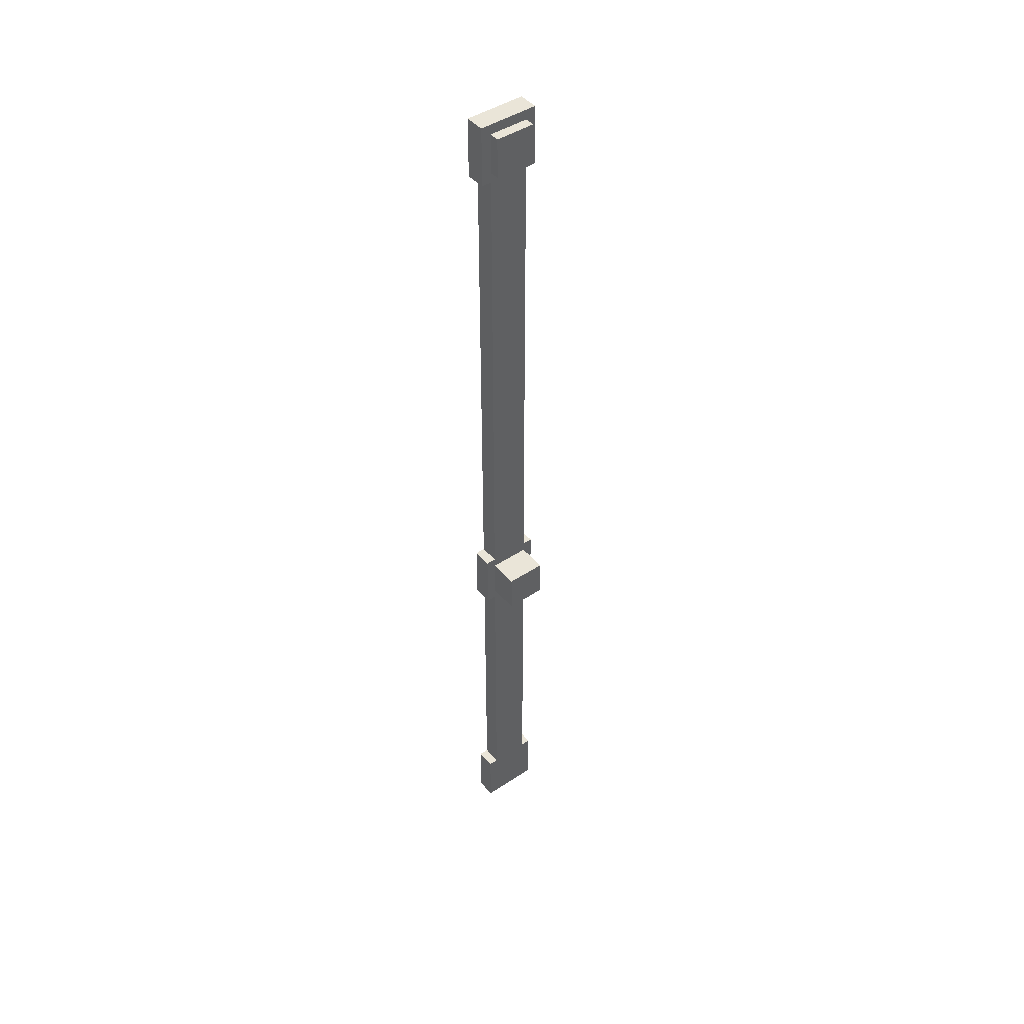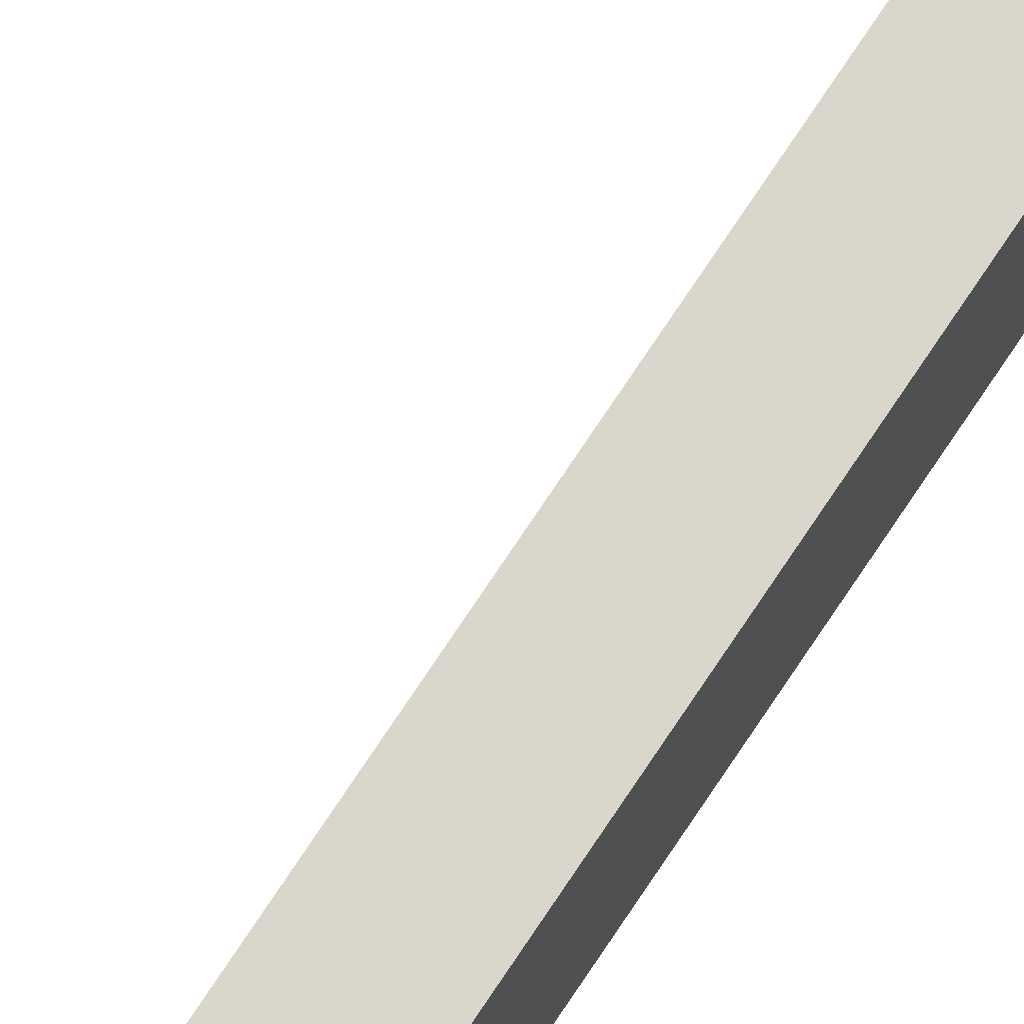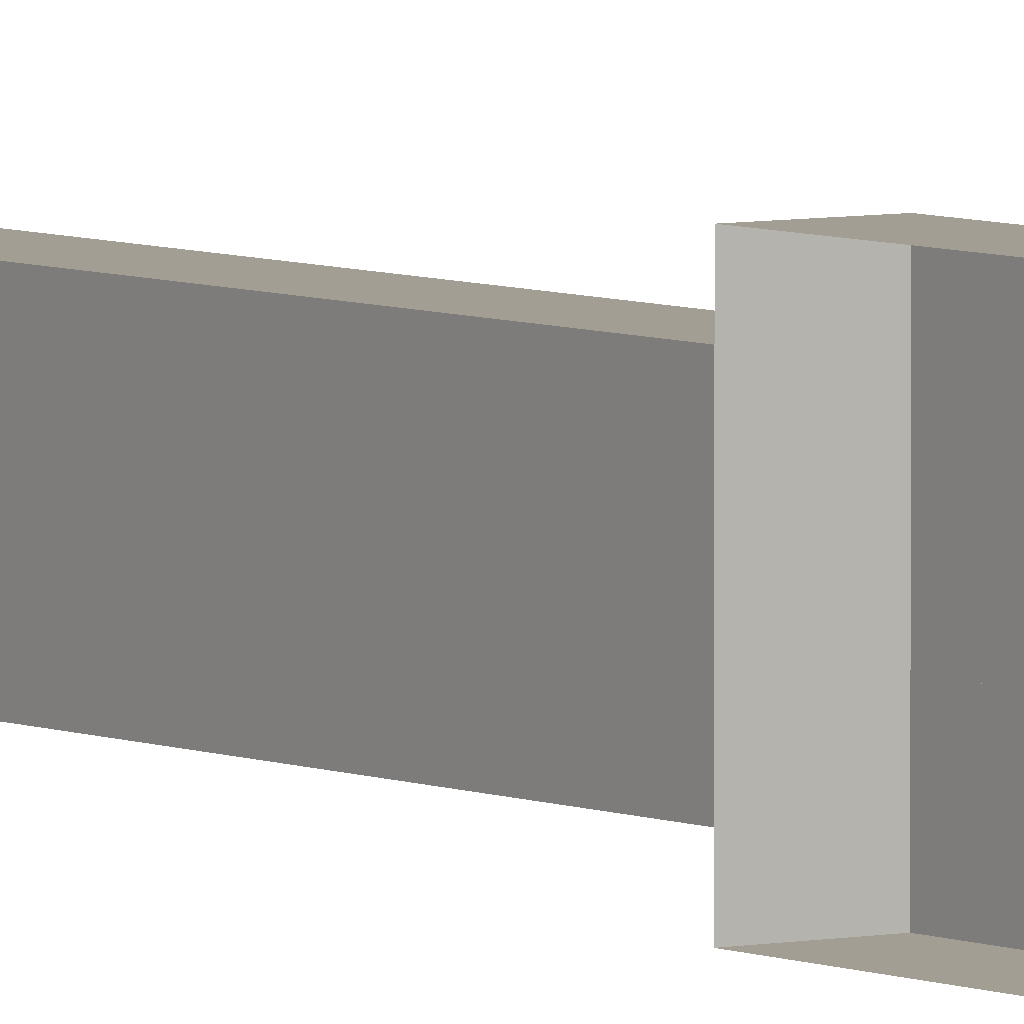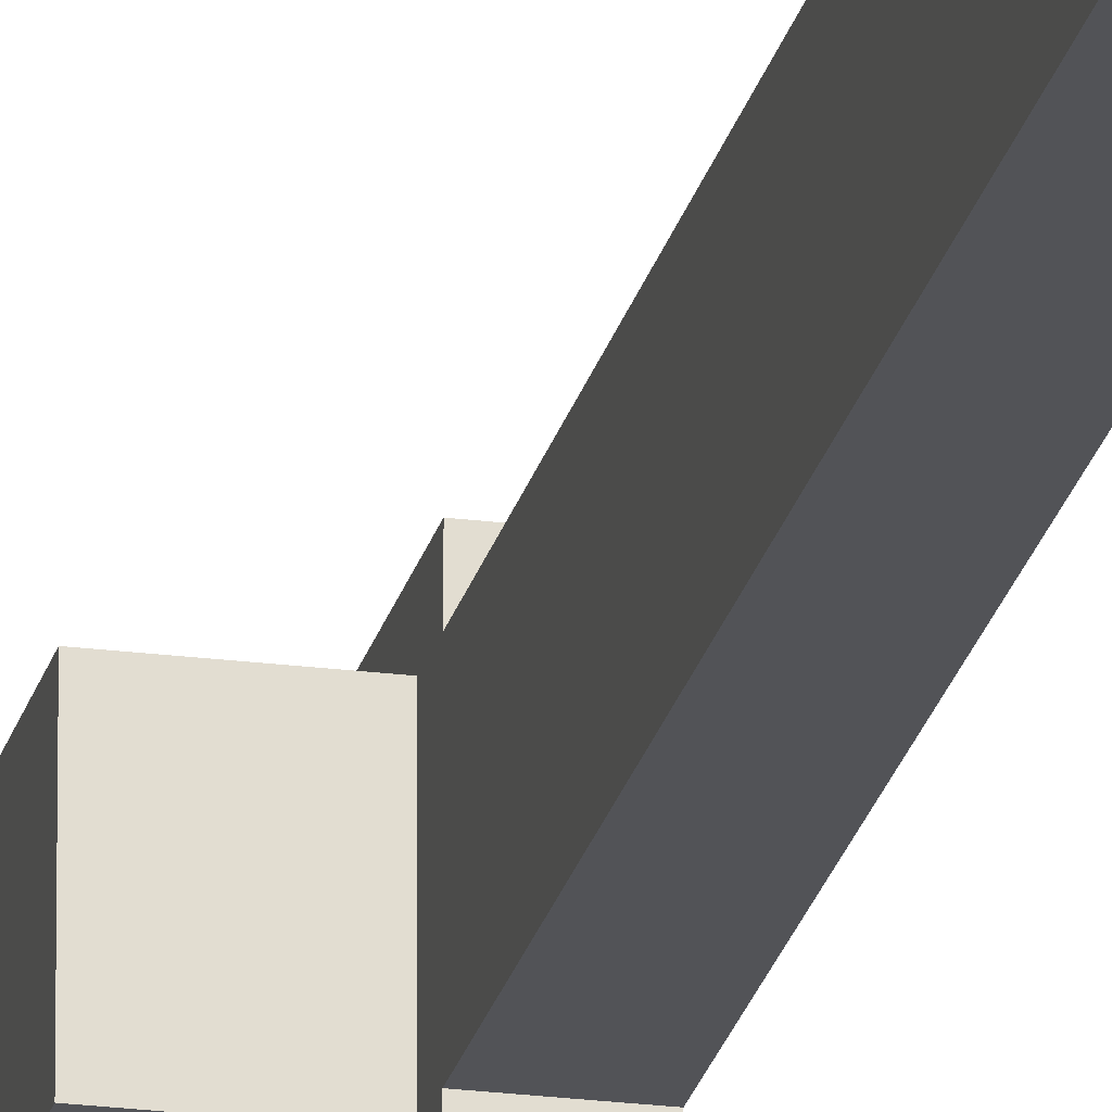
<metadata>
{"format":"obj","ext":"obj","renderer":"f3d","projection":"perspective","resolution":1024,"background":"white","views":[{"elev":44.7,"azim":-127.7,"up":"+Z"},{"elev":73.8,"azim":33.4,"up":"+Y"},{"elev":5.2,"azim":145.1,"up":"+Y"},{"elev":-22.4,"azim":-12.5,"up":"+Y"}]}
</metadata>
<code>
o cube
v -1.188 -0.125 -0.125
v -1.062 0.125 -0.1875
v -1.062 0.125 -2.062
v -1.062 -0.125 -0.1875
v -1.062 -0.125 -2.062
v -1.188 0.125 -0.1875
v -1.188 0.125 -2.062
v -1.188 -0.125 -0.1875
v -1.188 -0.125 -2.062
v -1.062 0.1875 -2.062
v -1.062 0.1875 -2.438
v -1.062 -0.1875 -2.062
v -1.062 -0.1875 -2.438
v -1.188 0.1875 -2.062
v -1.188 0.1875 -2.438
v -1.188 -0.1875 -2.062
v -1.188 -0.1875 -2.438
v -1.062 0.1875 0.1875
v -1.062 0.1875 -0.1875
v -1.062 -0.1875 0.1875
v -1.062 -0.1875 -0.1875
v -1.188 0.1875 0.1875
v -1.188 0.1875 -0.1875
v -1.188 -0.1875 0.1875
v -1.188 -0.1875 -0.1875
v -1.062 0.125 1.688
v -1.062 0.125 0.1875
v -1.062 -0.125 1.688
v -1.062 -0.125 0.1875
v -1.188 0.125 1.688
v -1.188 0.125 0.1875
v -1.188 -0.125 1.688
v -1.188 -0.125 0.1875
v -1.062 0.125 3.25
v -1.062 0.125 1.688
v -1.062 -0.125 3.25
v -1.062 -0.125 1.688
v -1.188 0.125 3.25
v -1.188 0.125 1.688
v -1.188 -0.125 3.25
v -1.188 -0.125 1.688
v -1.188 0.125 3.562
v -1.188 0.125 3.312
v -1.188 -0.125 3.562
v -1.188 -0.125 3.312
v -1.25 0.125 3.562
v -1.25 0.125 3.312
v -1.25 -0.125 3.562
v -1.25 -0.125 3.312
v -1.062 0.1875 3.625
v -1.062 0.1875 3.25
v -1.062 -0.1875 3.625
v -1.062 -0.1875 3.25
v -1.188 0.1875 3.625
v -1.188 0.1875 3.25
v -1.188 -0.1875 3.625
v -1.188 -0.1875 3.25
v -1.188 0.125 -0.125
v -1.375 0.125 -0.125
v -1.188 0.125 0.125
v -1.375 0.125 0.125
v -1.375 -0.125 0.125
v -1.375 -0.125 -0.125
v -1.188 -0.125 0.125
f 5 3 2 4
f 8 6 7 9
f 2 3 7 6
f 5 4 8 9
f 16 14 15 17
f 10 11 15 14
f 13 12 16 17
f 12 10 14 16
f 17 15 11 13
f 24 22 23 25
f 18 19 23 22
f 21 20 24 25
f 20 18 22 24
f 25 23 19 21
f 29 27 26 28
f 32 30 31 33
f 26 27 31 30
f 29 28 32 33
f 37 35 34 36
f 40 38 39 41
f 34 35 39 38
f 37 36 40 41
f 48 46 47 49
f 42 43 47 46
f 45 44 48 49
f 44 42 46 48
f 49 47 43 45
f 56 54 55 57
f 50 51 55 54
f 53 52 56 57
f 52 50 54 56
f 57 55 51 53
f 62 61 59 63
f 60 58 59 61
f 1 64 62 63
f 64 60 61 62
f 63 59 58 1

</code>
